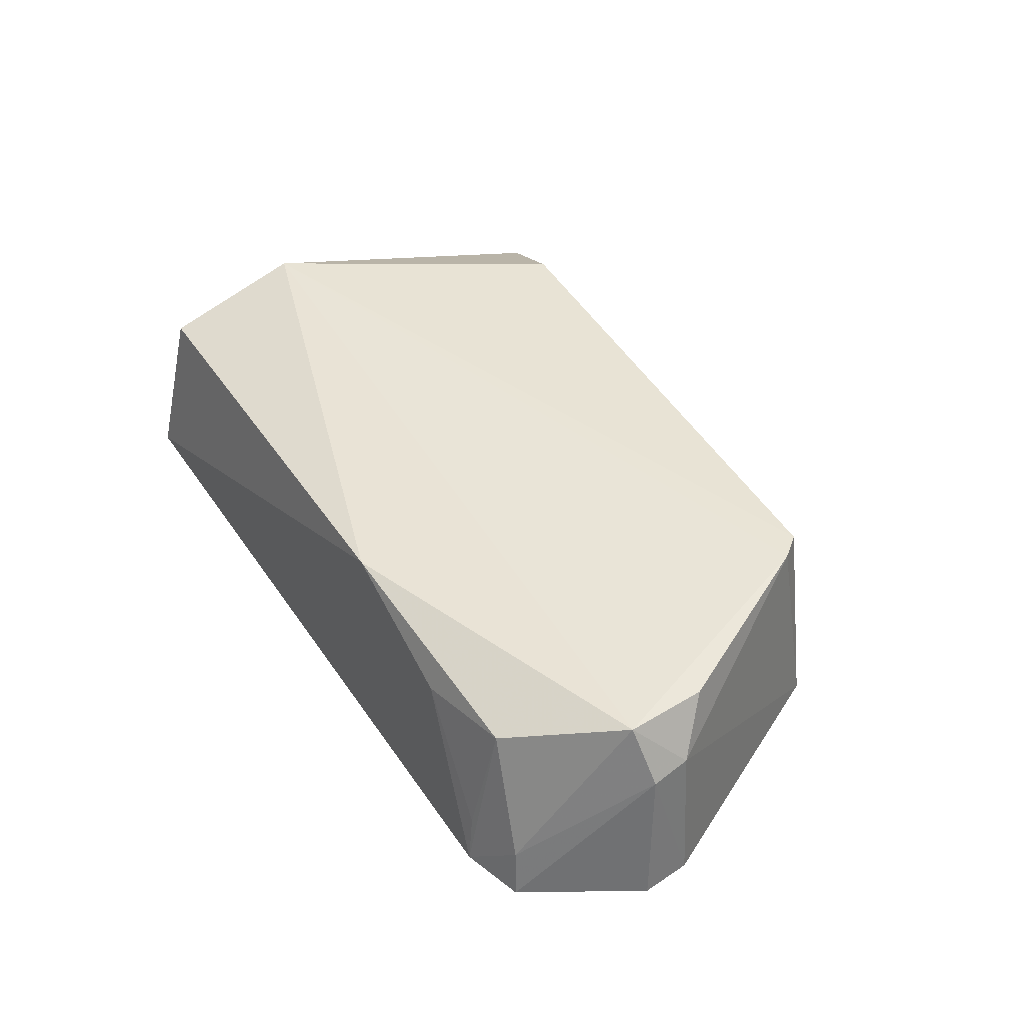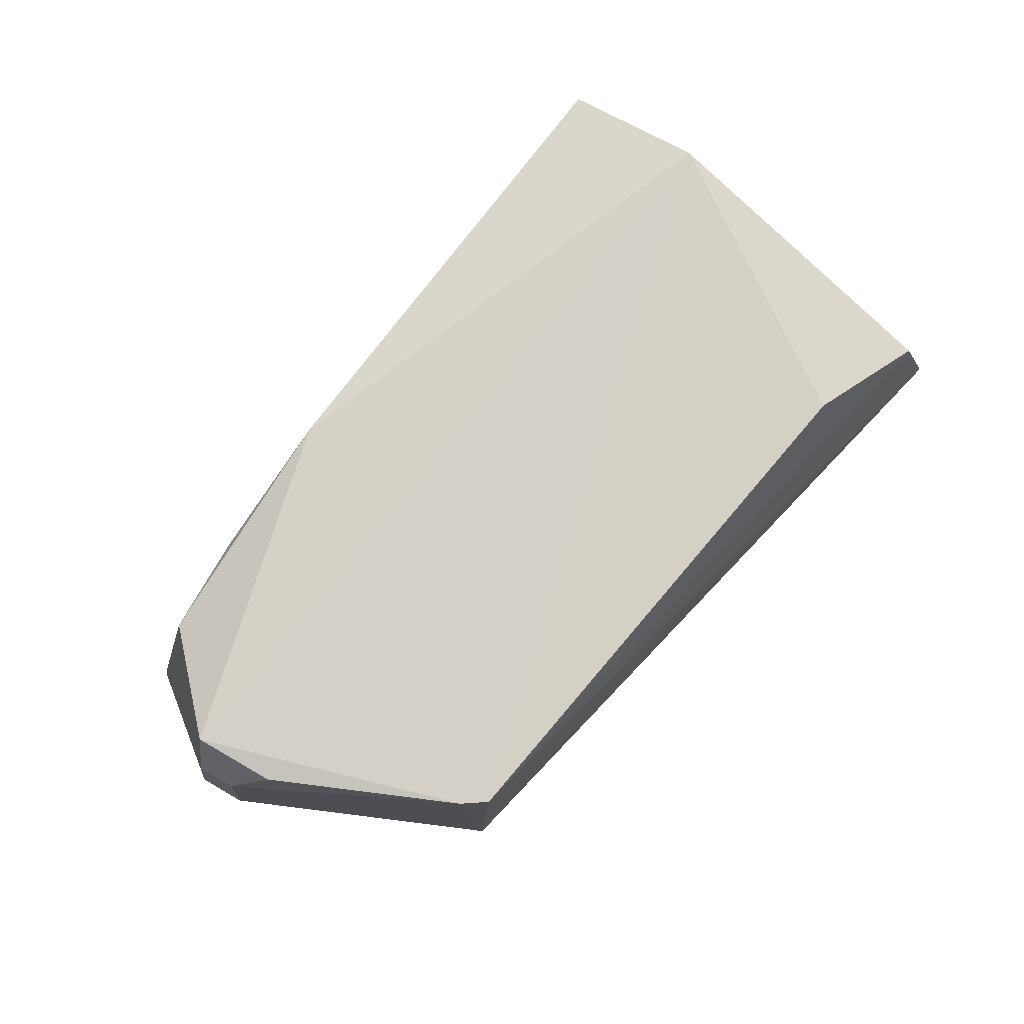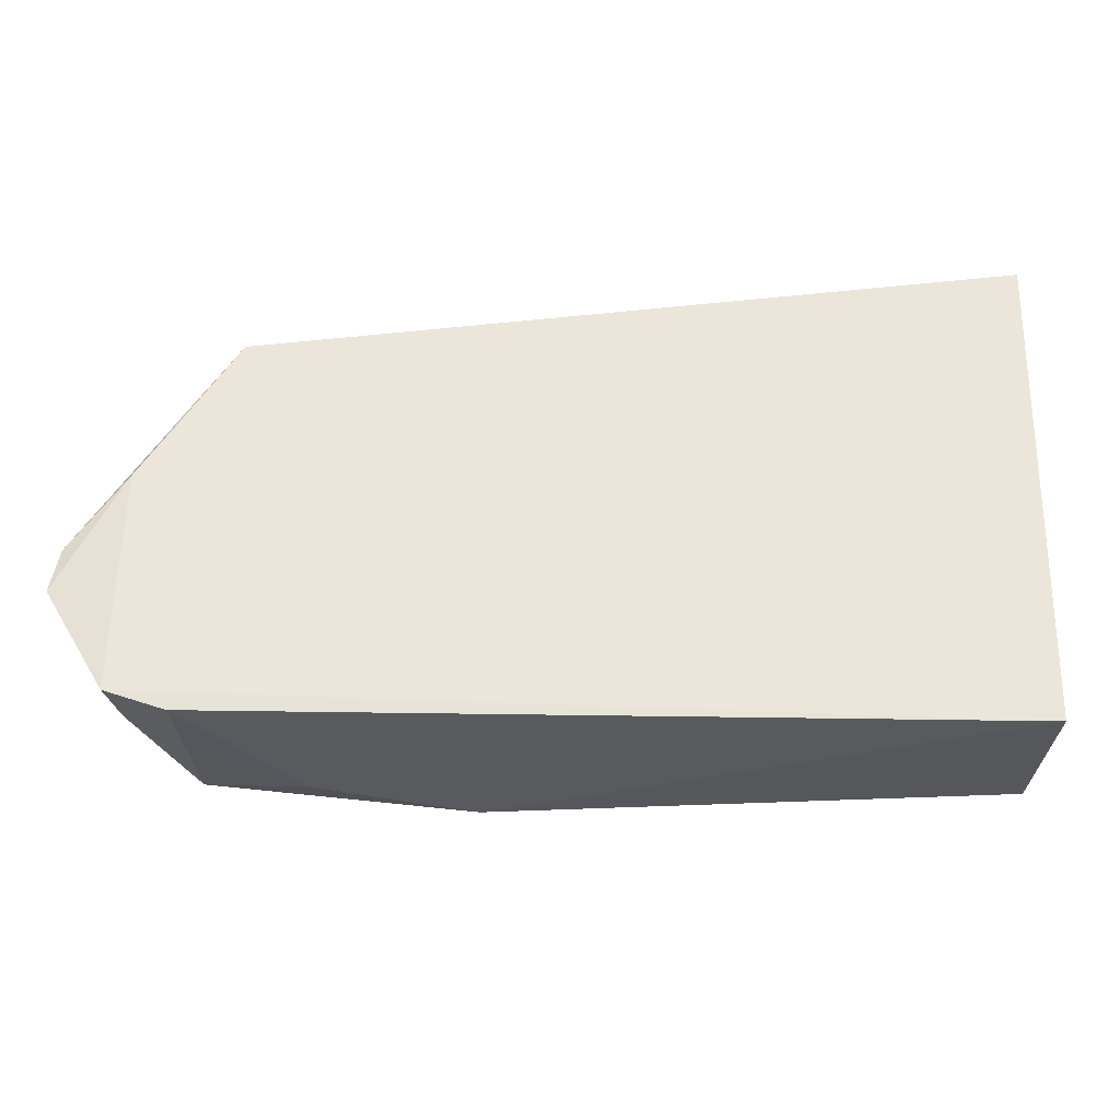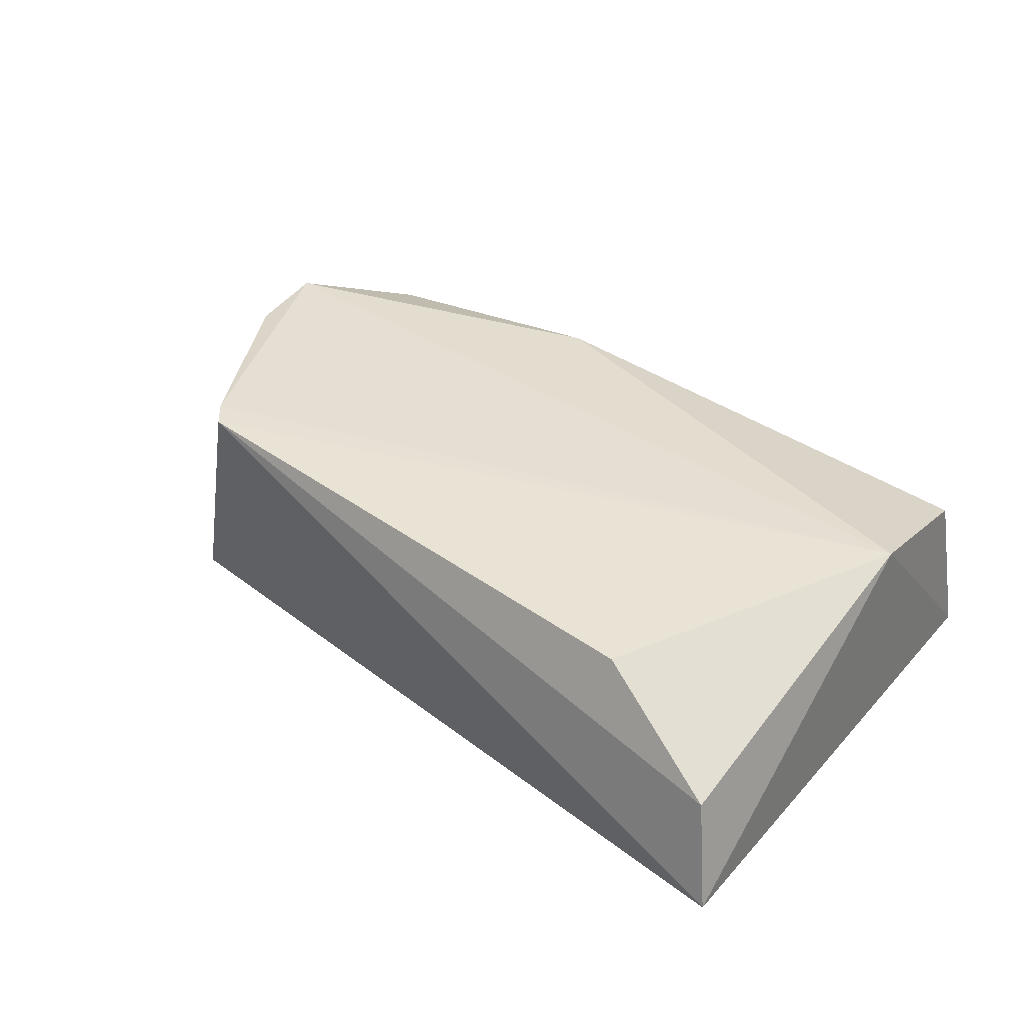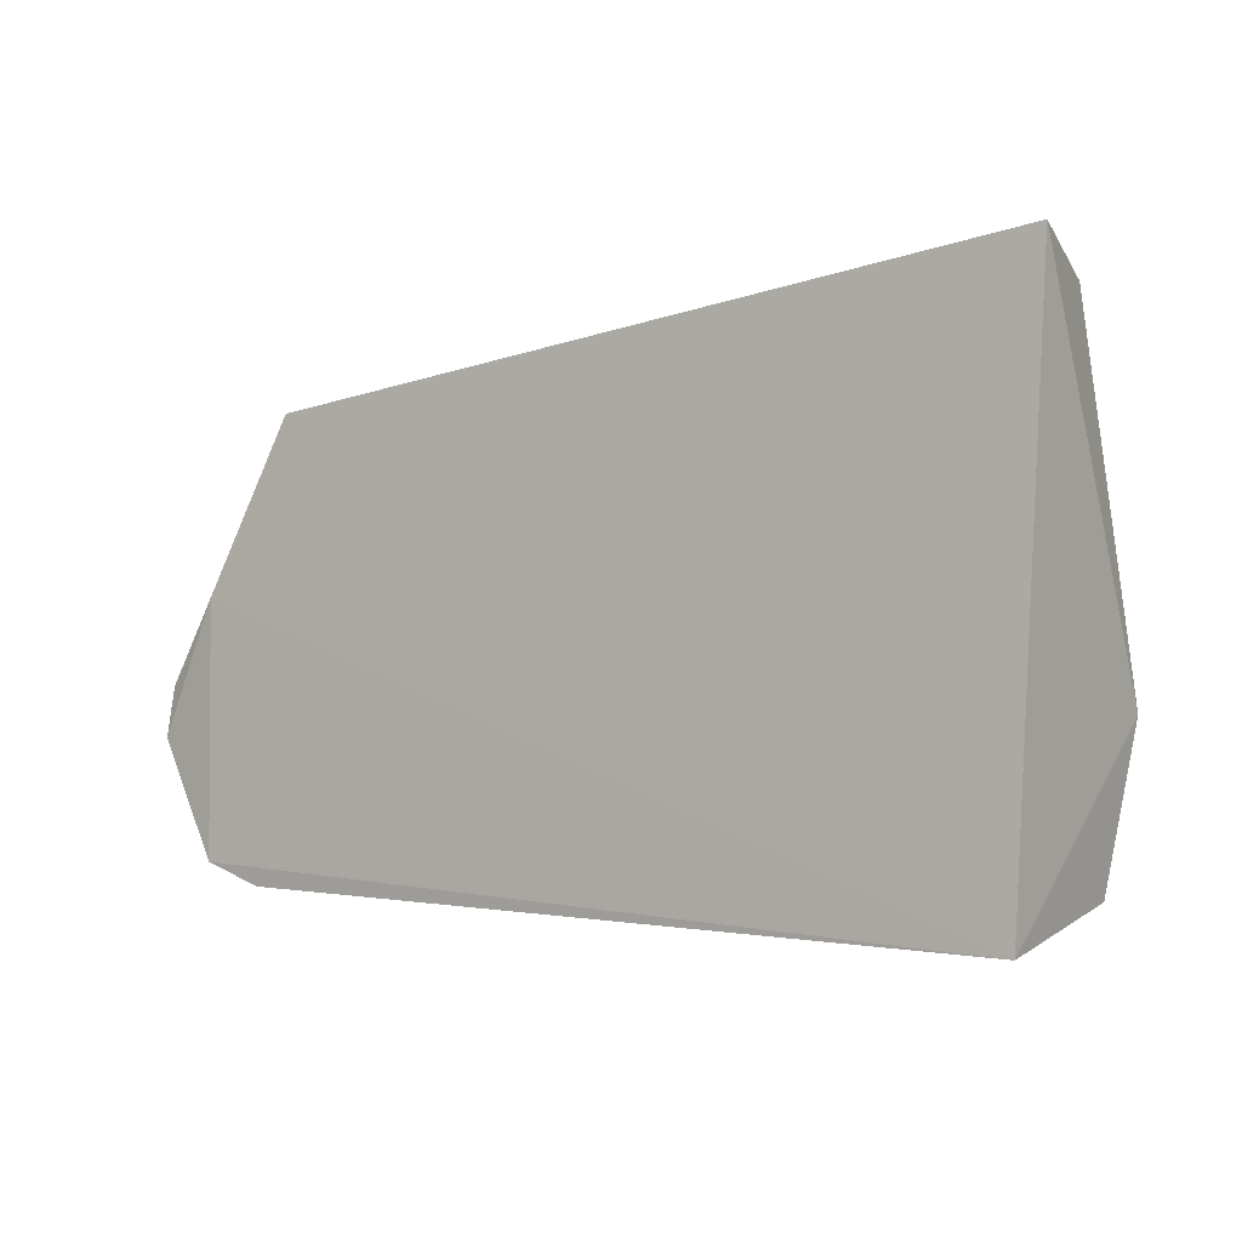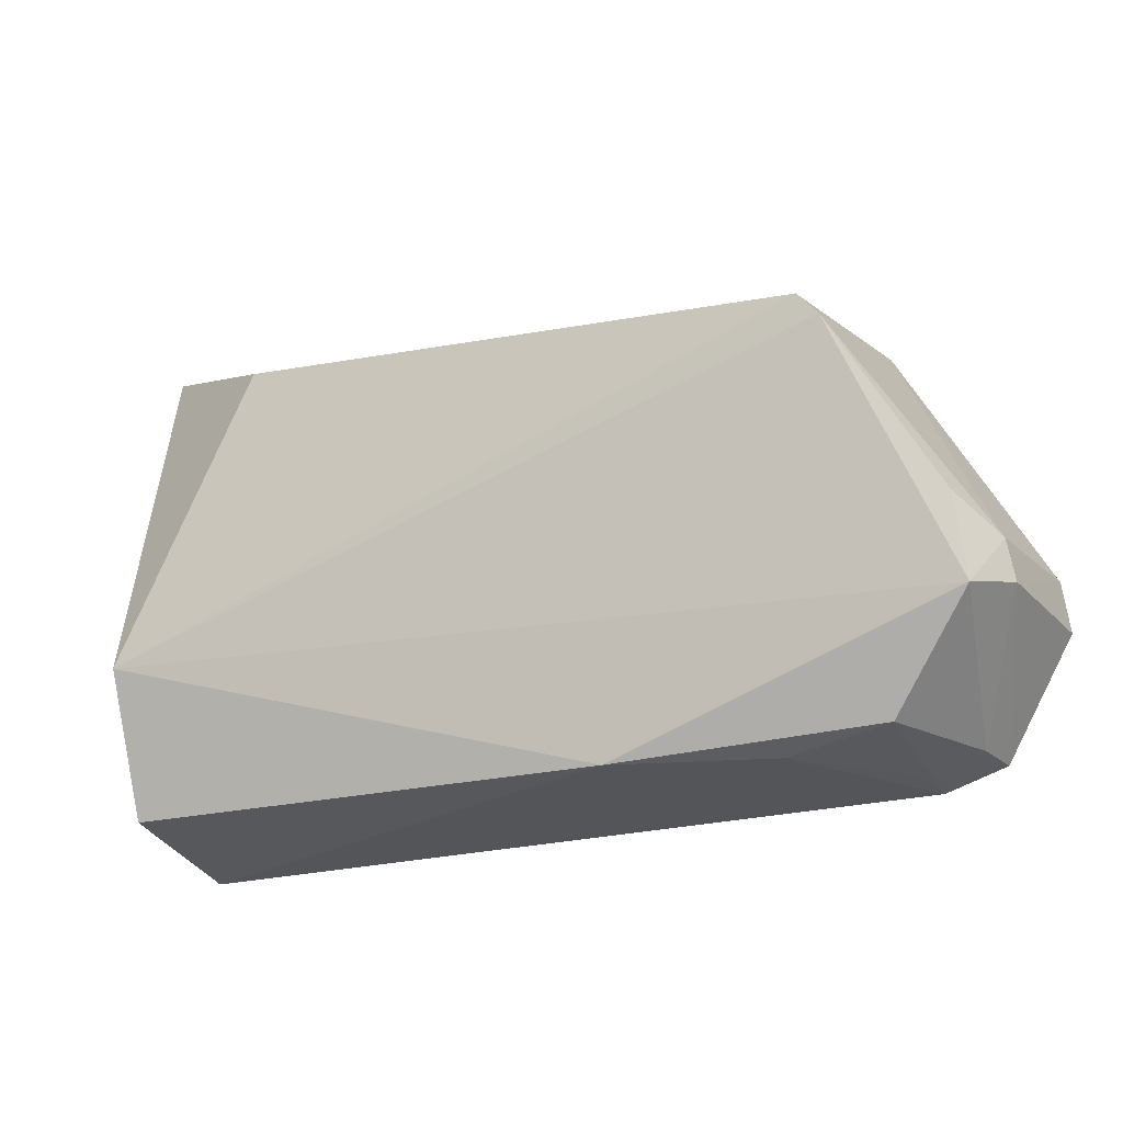
<metadata>
{"format":"obj","ext":"obj","renderer":"f3d","projection":"perspective","resolution":1024,"background":"white","views":[{"elev":42.9,"azim":-118.7,"up":"+Y"},{"elev":79.7,"azim":-51.6,"up":"+Y"},{"elev":-38.0,"azim":3.1,"up":"+Z"},{"elev":38.3,"azim":39.5,"up":"+Y"},{"elev":-4.1,"azim":37.2,"up":"+Z"},{"elev":-17.1,"azim":-156.2,"up":"+Z"}]}
</metadata>
<code>
v 0.02487 -0.02323 0.04818
v 0.02298 -0.0158 0.04645
v -0.02922 -0.02419 0.04308
v -0.03148 -0.01217 0.01488
v 0.02285 -0.02386 0.01012
v -0.02716 -0.009283 0.04237
v 0.02284 -0.009002 0.02299
v -0.0356 -0.02445 0.01417
v 0.02193 -0.01175 0.01262
v 0.01322 -0.01018 0.04379
v -0.0371 -0.009646 0.02229
v -0.03575 -0.02443 0.03148
v -0.03139 -0.02425 0.01265
v -0.01333 -0.01016 0.01337
v -0.02862 -0.009249 0.04075
v -0.03496 -0.02101 0.01451
v -0.04027 -0.02398 0.02231
v -0.02412 -0.01358 0.01355
v -0.03856 -0.01342 0.0259
v -0.03903 -0.01382 0.02315
v -0.03091 -0.02085 0.01317
v -0.03976 -0.02383 0.02576
v -0.03623 -0.009856 0.02821
f 5 1 3
f 6 1 2
f 6 3 1
f 7 2 1
f 7 1 5
f 9 7 5
f 10 7 6
f 10 6 2
f 10 2 7
f 12 8 5
f 12 5 3
f 13 5 8
f 14 9 5
f 14 4 11
f 14 11 7
f 14 7 9
f 14 5 13
f 15 6 7
f 15 7 11
f 15 3 6
f 16 11 4
f 16 13 8
f 16 4 13
f 17 8 12
f 18 14 13
f 18 4 14
f 19 3 15
f 20 16 8
f 20 11 16
f 20 8 17
f 20 19 11
f 21 18 13
f 21 13 4
f 21 4 18
f 22 12 3
f 22 3 19
f 22 17 12
f 22 20 17
f 22 19 20
f 23 19 15
f 23 15 11
f 23 11 19

</code>
